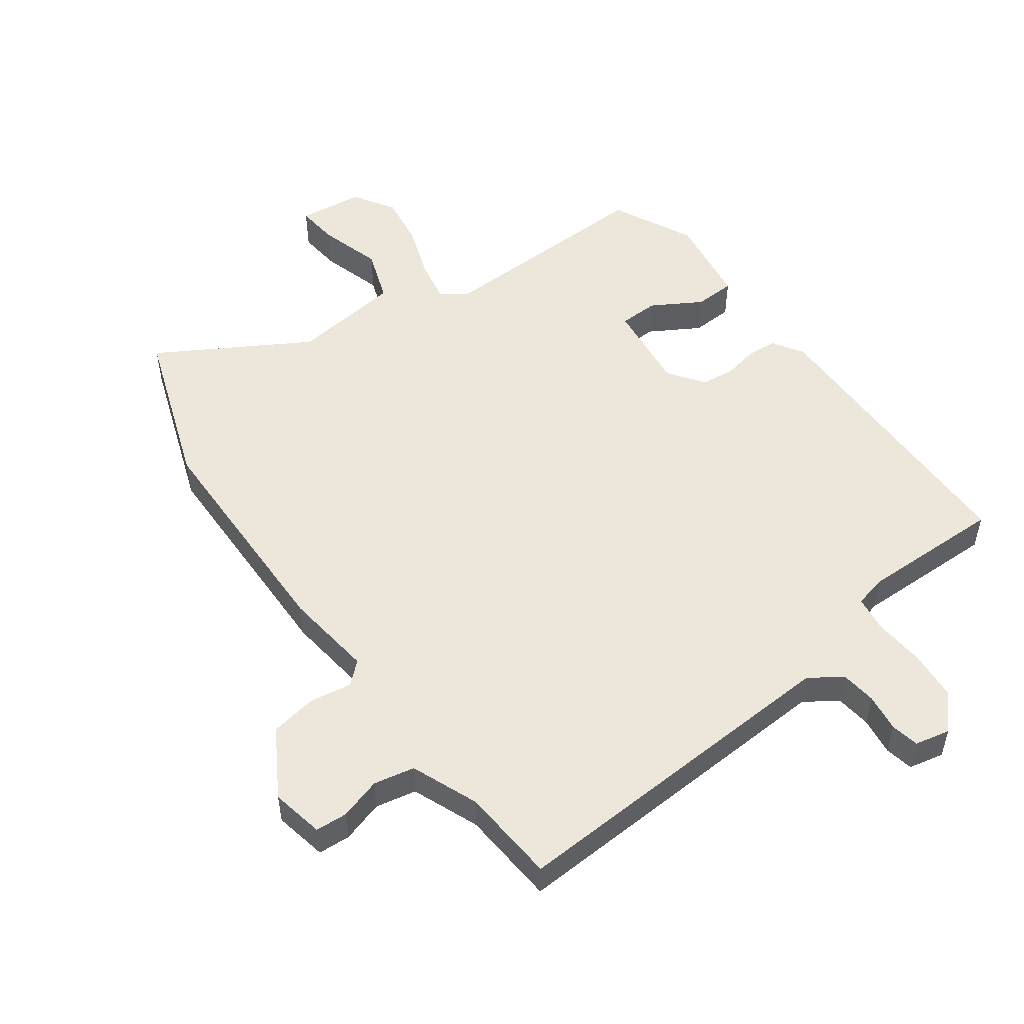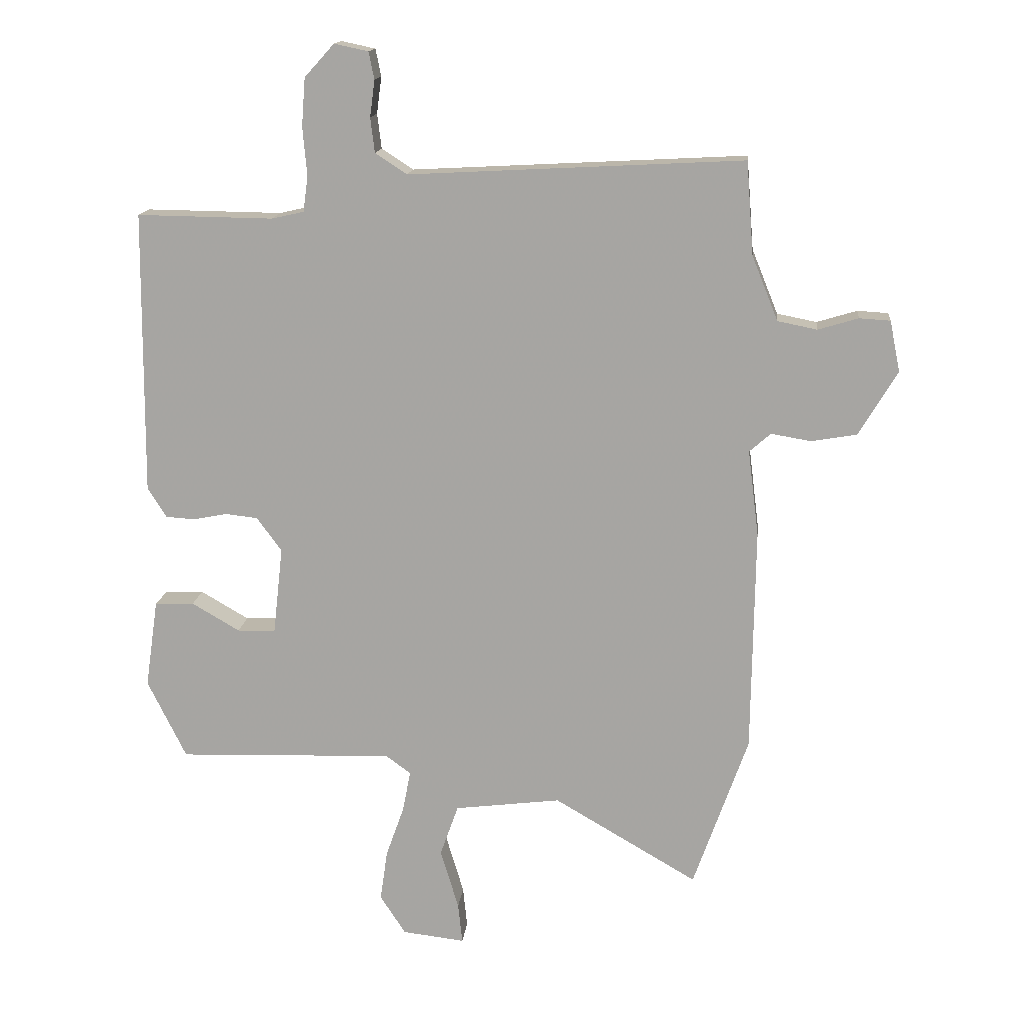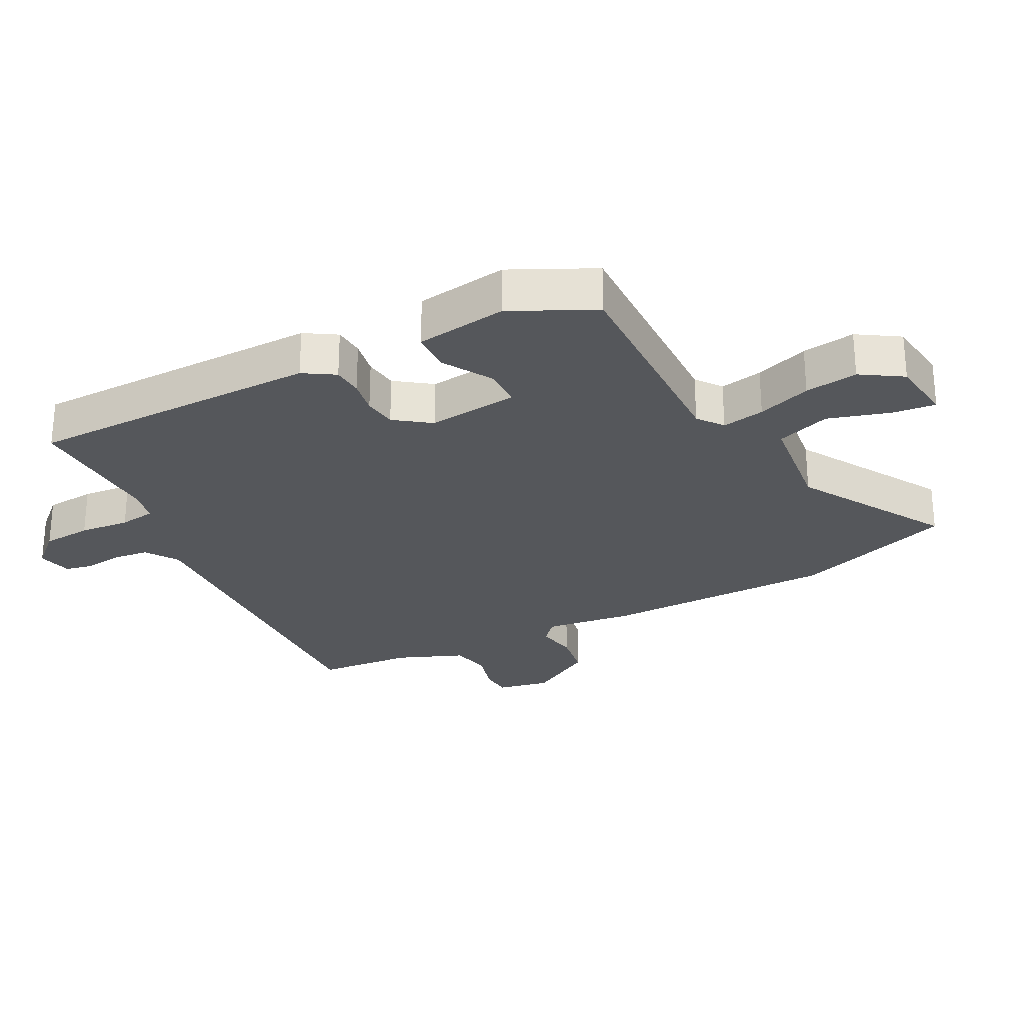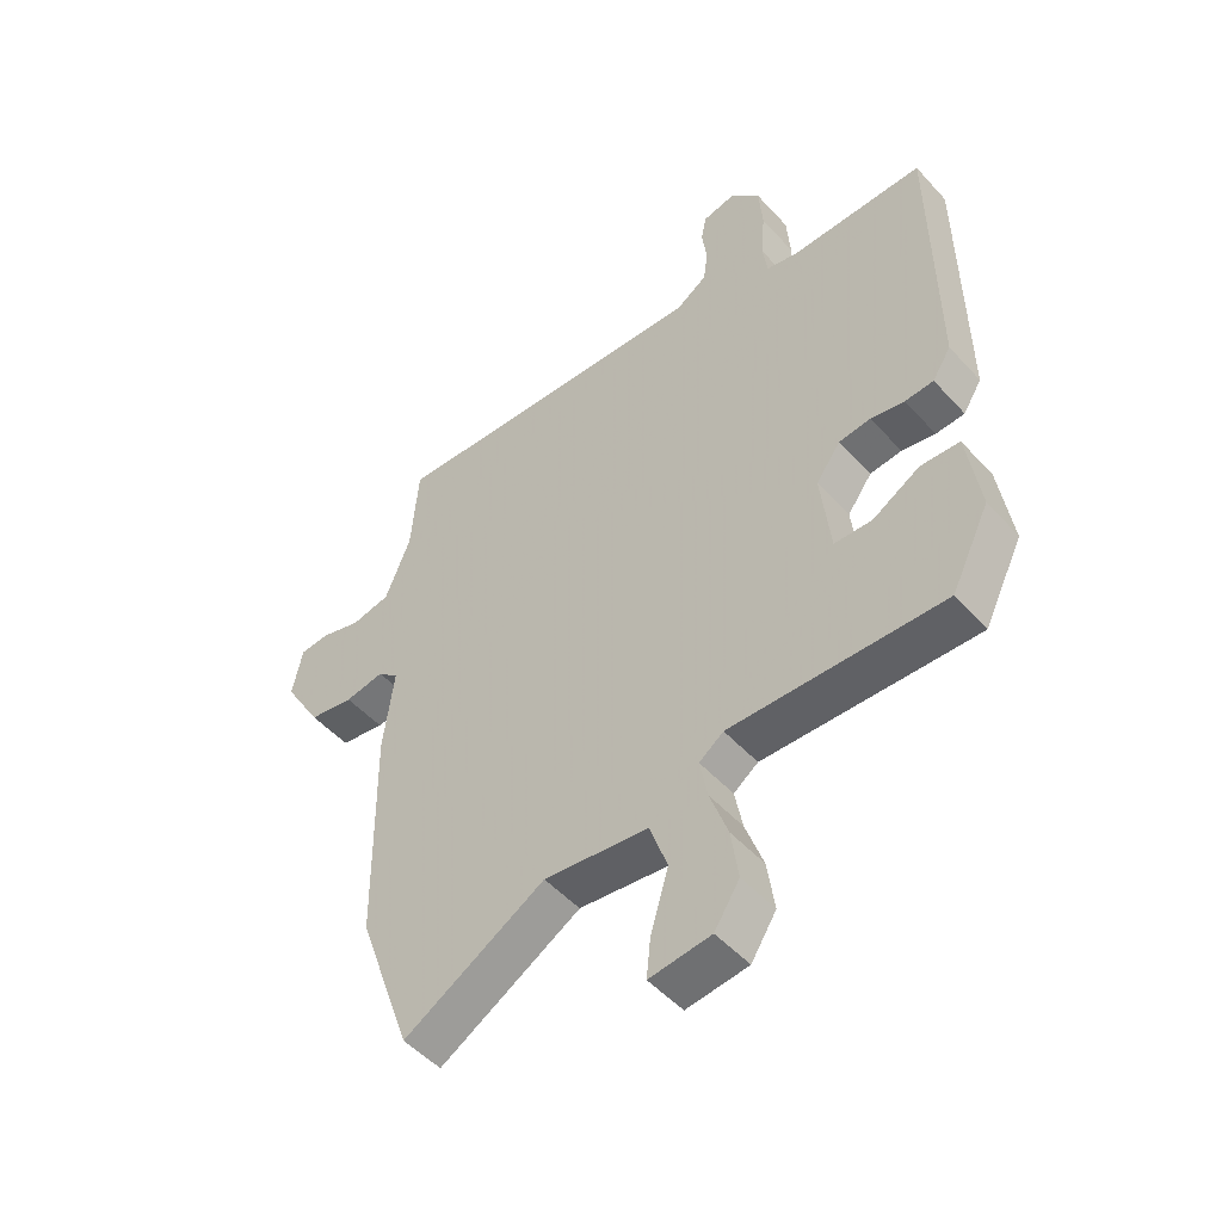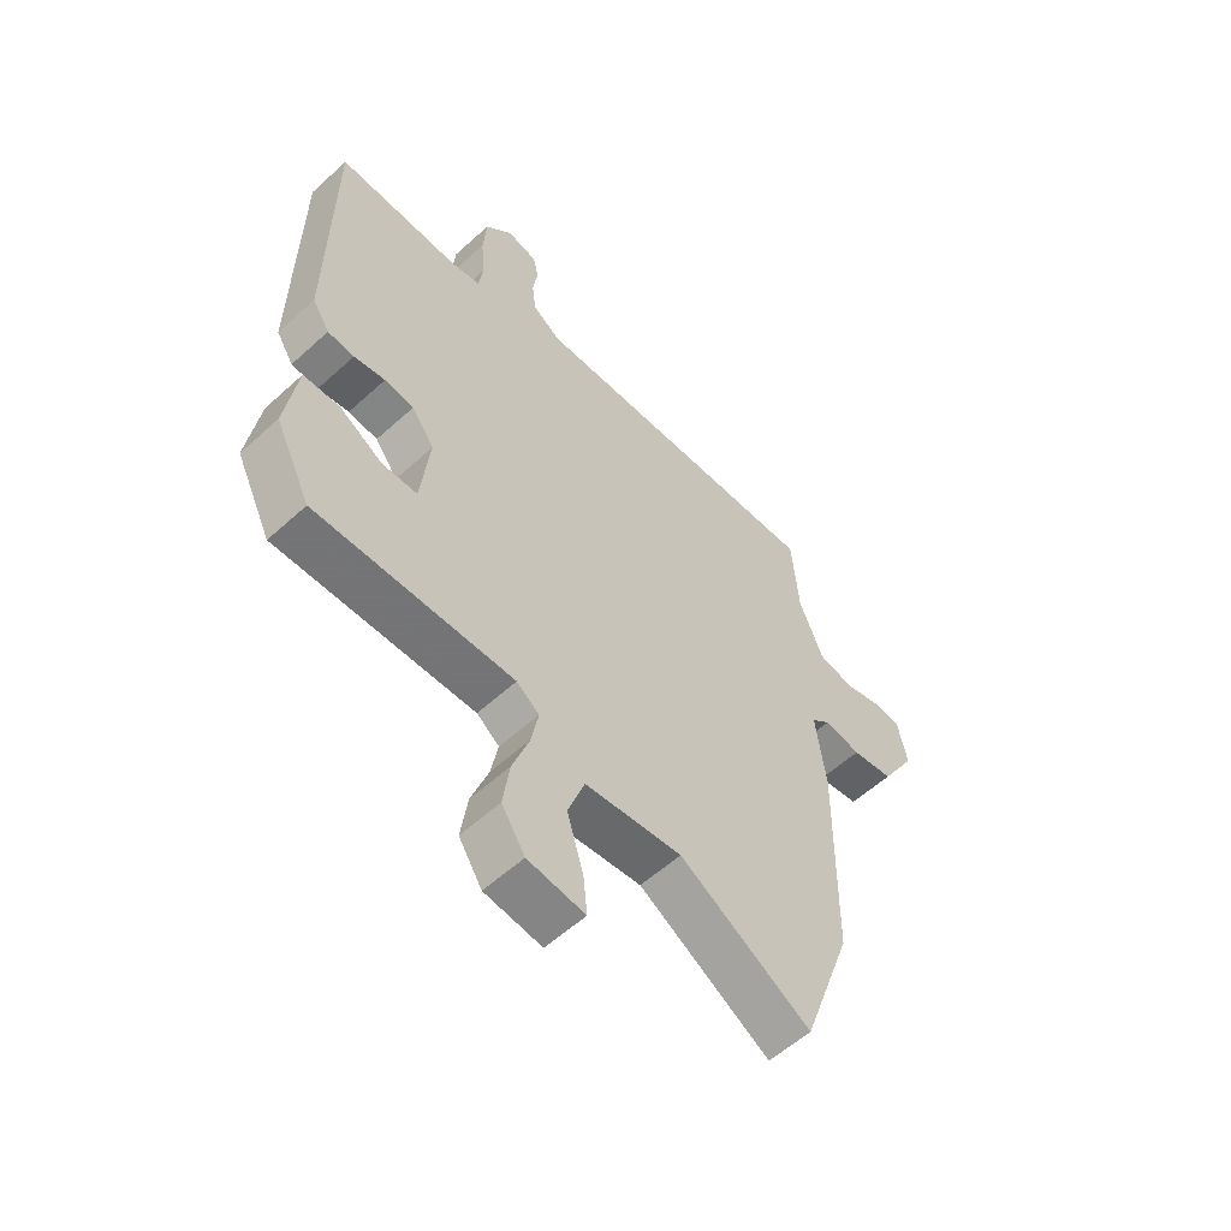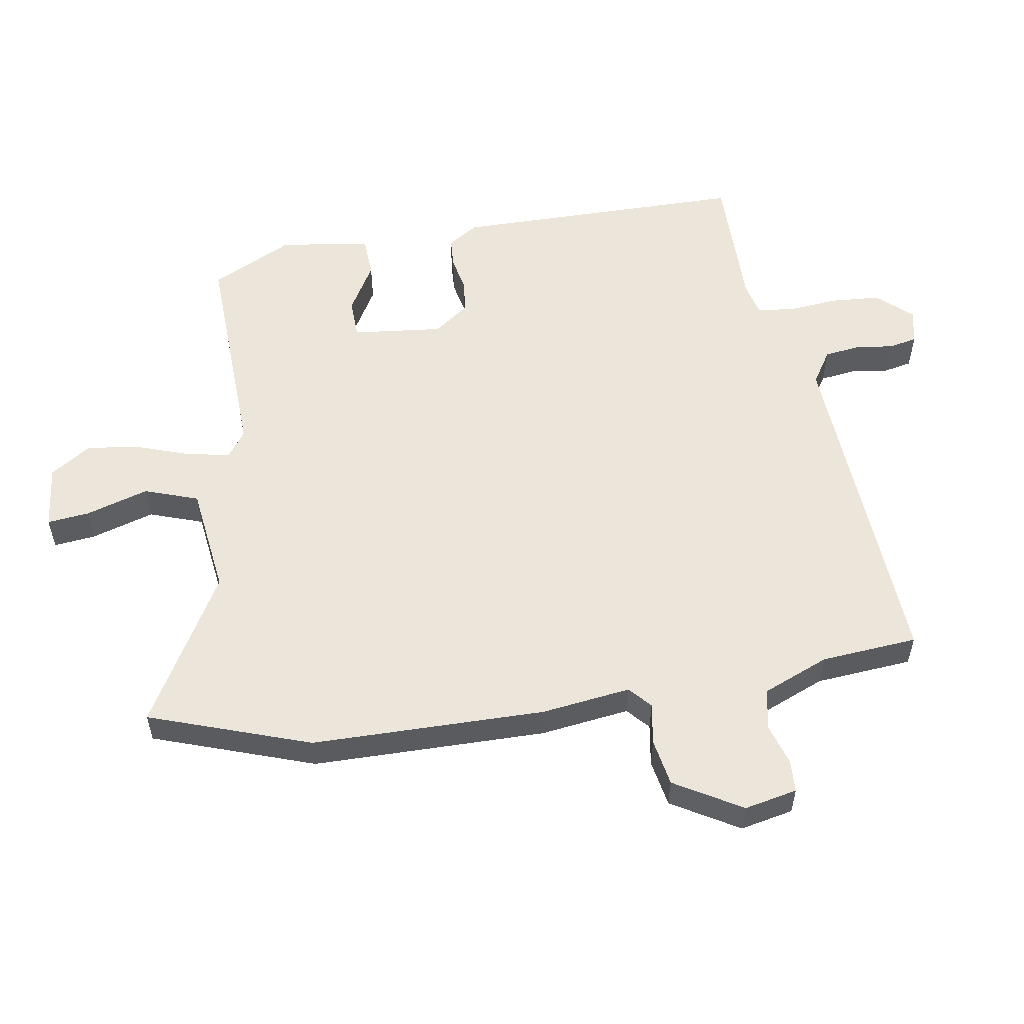
<metadata>
{"format":"obj","ext":"obj","renderer":"f3d","projection":"perspective","resolution":1024,"background":"white","views":[{"elev":52.0,"azim":-35.9,"up":"+Y"},{"elev":15.0,"azim":-174.1,"up":"+Z"},{"elev":-26.6,"azim":117.7,"up":"+Y"},{"elev":-50.2,"azim":40.4,"up":"+Z"},{"elev":-57.5,"azim":133.3,"up":"+Z"},{"elev":55.4,"azim":-99.5,"up":"+Y"}]}
</metadata>
<code>
v -0.498 0.07 0.565
v 0.052 0.07 0.536
v 0.104 0.07 0.57
v 0.111 0.07 0.627
v 0.103 0.07 0.687
v 0.112 0.07 0.732
v 0.168 0.07 0.744
v 0.217 0.07 0.69
v 0.223 0.07 0.611
v 0.216 0.07 0.531
v 0.224 0.07 0.473
v 0.277 0.07 0.461
v 0.501 0.07 0.464
v 0.505 0.07 -0.003
v 0.474 0.07 -0.052
v 0.426 0.07 -0.055
v 0.37 0.07 -0.044
v 0.317 0.07 -0.05
v 0.276 0.07 -0.106
v 0.292 0.07 -0.25
v 0.355 0.07 -0.252
v 0.434 0.07 -0.206
v 0.499 0.07 -0.209
v 0.52 0.07 -0.354
v 0.456 0.07 -0.484
v 0.1 0.07 -0.473
v 0.059 0.07 -0.503
v 0.072 0.07 -0.571
v 0.102 0.07 -0.656
v 0.114 0.07 -0.74
v 0.072 0.07 -0.805
v -0.031 0.07 -0.817
v -0.024 0.07 -0.75
v 0.006 0.07 -0.65
v -0.024 0.07 -0.565
v -0.199 0.07 -0.543
v -0.436 0.07 -0.681
v -0.526 0.07 -0.426
v -0.531 0.07 -0.055
v -0.513 0.07 0.087
v -0.548 0.07 0.118
v -0.614 0.07 0.107
v -0.689 0.07 0.12
v -0.752 0.07 0.226
v -0.735 0.07 0.31
v -0.684 0.07 0.313
v -0.618 0.07 0.293
v -0.553 0.07 0.306
v -0.51 0.07 0.412
v -0.498 0 0.565
v 0.052 0 0.536
v 0.104 0 0.57
v 0.111 0 0.627
v 0.103 0 0.687
v 0.112 0 0.732
v 0.168 0 0.744
v 0.217 0 0.69
v 0.223 0 0.611
v 0.216 0 0.531
v 0.224 0 0.473
v 0.277 0 0.461
v 0.501 0 0.464
v 0.505 0 -0.003
v 0.474 0 -0.052
v 0.426 0 -0.055
v 0.37 0 -0.044
v 0.317 0 -0.05
v 0.276 0 -0.106
v 0.292 0 -0.25
v 0.355 0 -0.252
v 0.434 0 -0.206
v 0.499 0 -0.209
v 0.52 0 -0.354
v 0.456 0 -0.484
v 0.1 0 -0.473
v 0.059 0 -0.503
v 0.072 0 -0.571
v 0.102 0 -0.656
v 0.114 0 -0.74
v 0.072 0 -0.805
v -0.031 0 -0.817
v -0.024 0 -0.75
v 0.006 0 -0.65
v -0.024 0 -0.565
v -0.199 0 -0.543
v -0.436 0 -0.681
v -0.526 0 -0.426
v -0.531 0 -0.055
v -0.513 0 0.087
v -0.548 0 0.118
v -0.614 0 0.107
v -0.689 0 0.12
v -0.752 0 0.226
v -0.735 0 0.31
v -0.684 0 0.313
v -0.618 0 0.293
v -0.553 0 0.306
v -0.51 0 0.412
f 44 45 46 47
f 44 47 48
f 41 42 43 44
f 41 44 48
f 40 41 48 49
f 36 37 38 39
f 35 36 39 40
f 31 32 33 34
f 31 34 35
f 28 29 30 31
f 27 28 31 35
f 23 24 25 26
f 21 22 23 26
f 20 21 26 27
f 19 20 27 35
f 14 15 16 17
f 12 13 14 17
f 11 12 17 18
f 7 8 9 10
f 7 10 11
f 4 5 6 7
f 3 4 7 11
f 2 3 11 18
f 19 35 40 49
f 18 19 49
f 1 2 18 49
f 96 95 94 93
f 97 96 93
f 93 92 91 90
f 97 93 90
f 98 97 90 89
f 88 87 86 85
f 89 88 85 84
f 83 82 81 80
f 84 83 80
f 80 79 78 77
f 84 80 77 76
f 75 74 73 72
f 75 72 71 70
f 76 75 70 69
f 84 76 69 68
f 66 65 64 63
f 66 63 62 61
f 67 66 61 60
f 59 58 57 56
f 60 59 56
f 56 55 54 53
f 60 56 53 52
f 67 60 52 51
f 98 89 84 68
f 98 68 67
f 98 67 51 50
f 1 50 51 2
f 2 51 52 3
f 3 52 53 4
f 4 53 54 5
f 5 54 55 6
f 6 55 56 7
f 7 56 57 8
f 8 57 58 9
f 9 58 59 10
f 10 59 60 11
f 11 60 61 12
f 12 61 62 13
f 13 62 63 14
f 14 63 64 15
f 15 64 65 16
f 16 65 66 17
f 17 66 67 18
f 18 67 68 19
f 19 68 69 20
f 20 69 70 21
f 21 70 71 22
f 22 71 72 23
f 23 72 73 24
f 24 73 74 25
f 25 74 75 26
f 26 75 76 27
f 27 76 77 28
f 28 77 78 29
f 29 78 79 30
f 30 79 80 31
f 31 80 81 32
f 32 81 82 33
f 33 82 83 34
f 34 83 84 35
f 35 84 85 36
f 36 85 86 37
f 37 86 87 38
f 38 87 88 39
f 39 88 89 40
f 40 89 90 41
f 41 90 91 42
f 42 91 92 43
f 43 92 93 44
f 44 93 94 45
f 45 94 95 46
f 46 95 96 47
f 47 96 97 48
f 48 97 98 49
f 49 98 50 1

</code>
